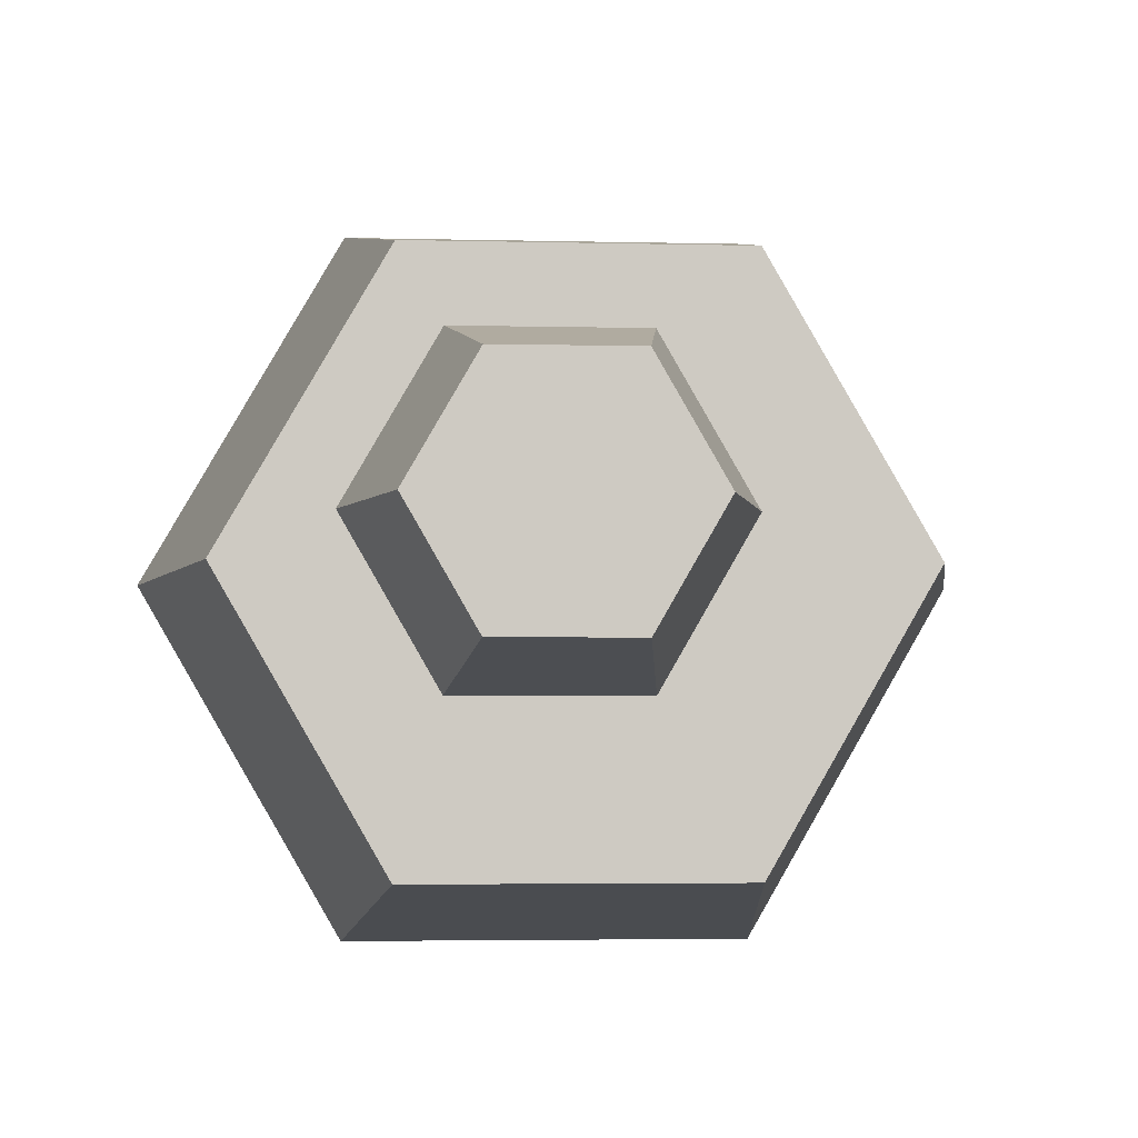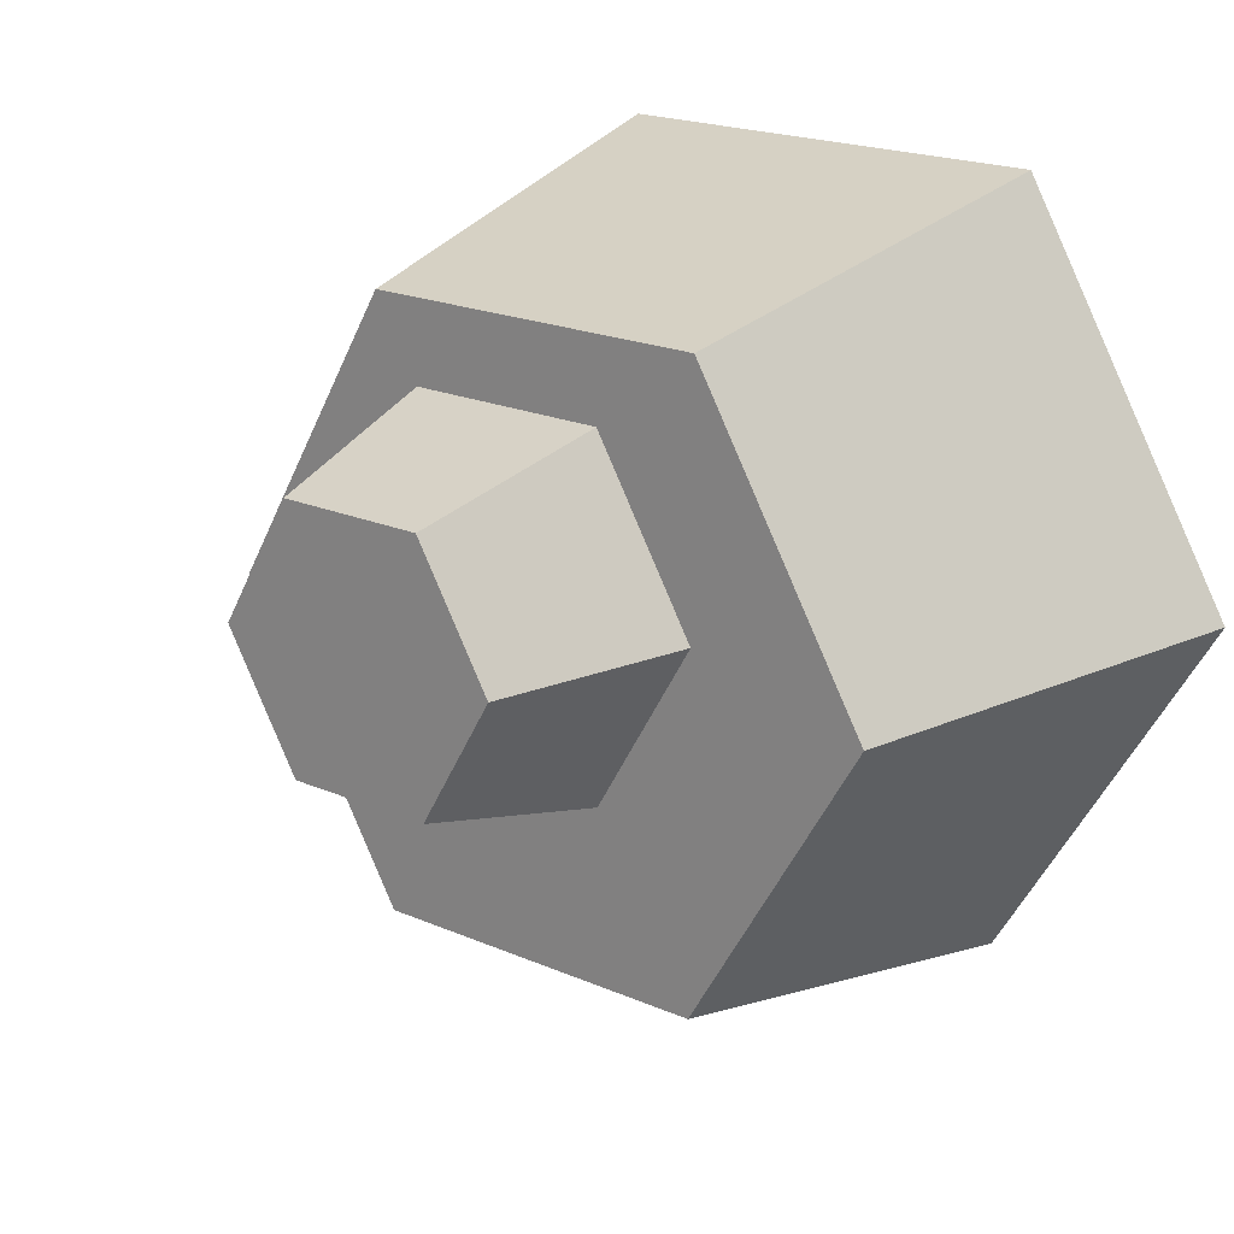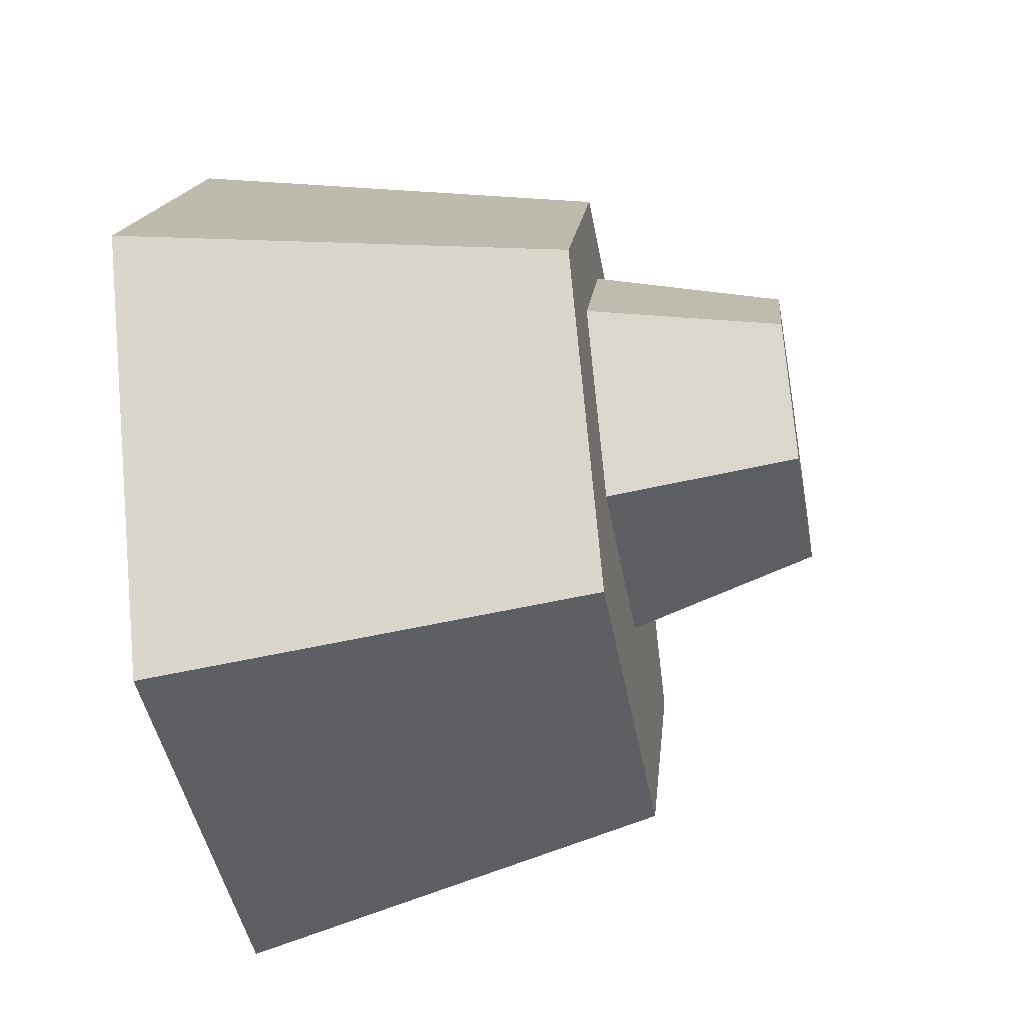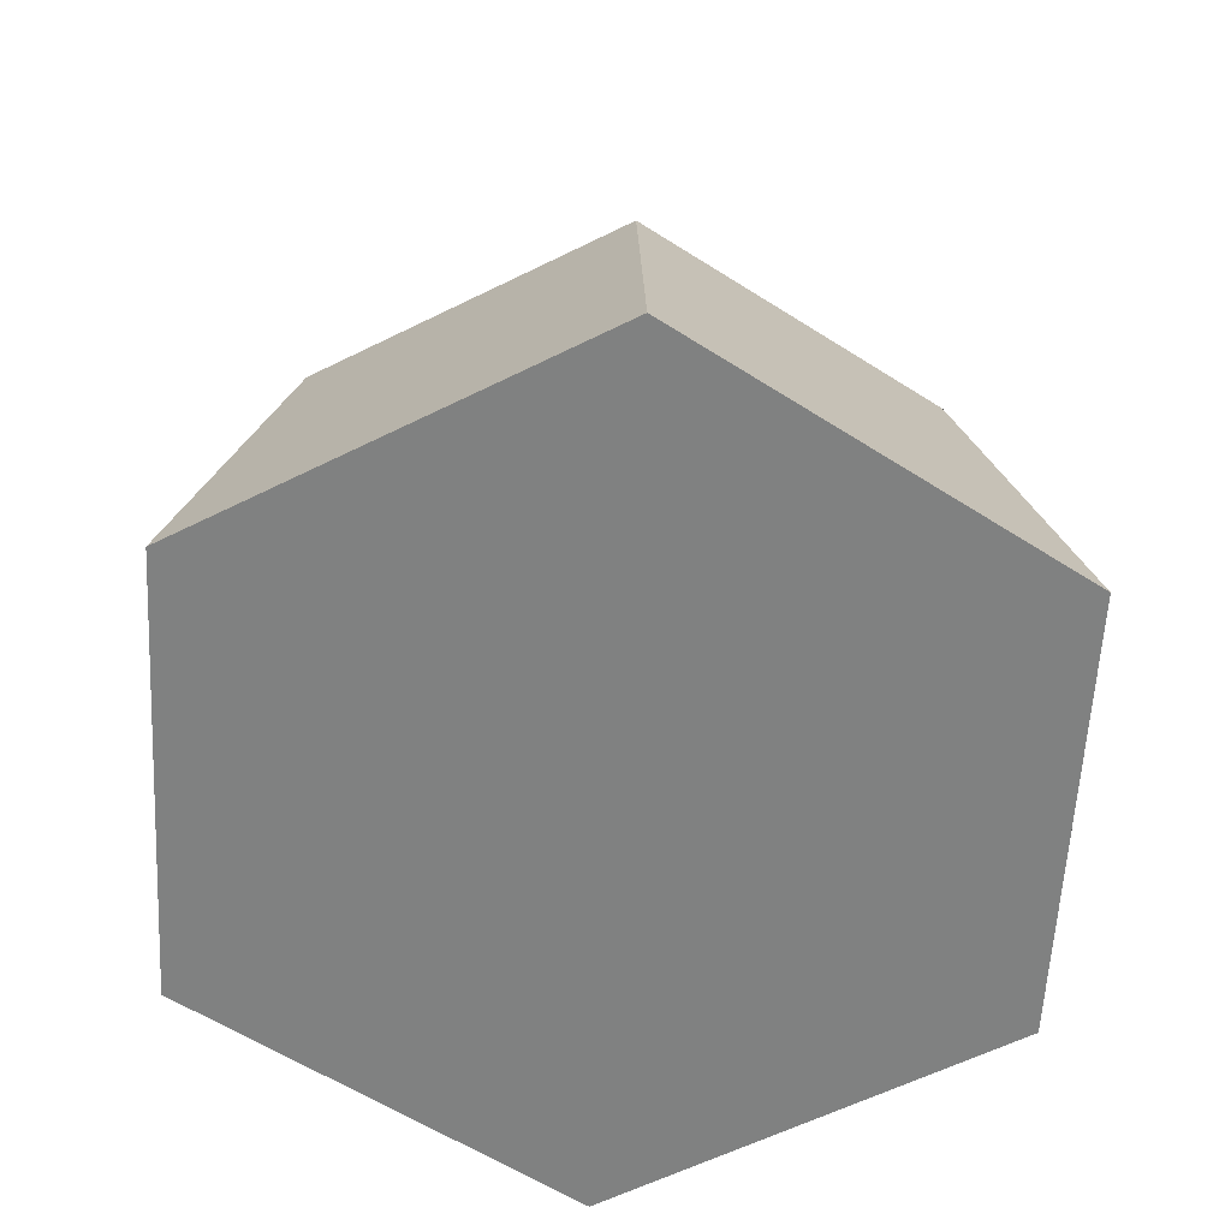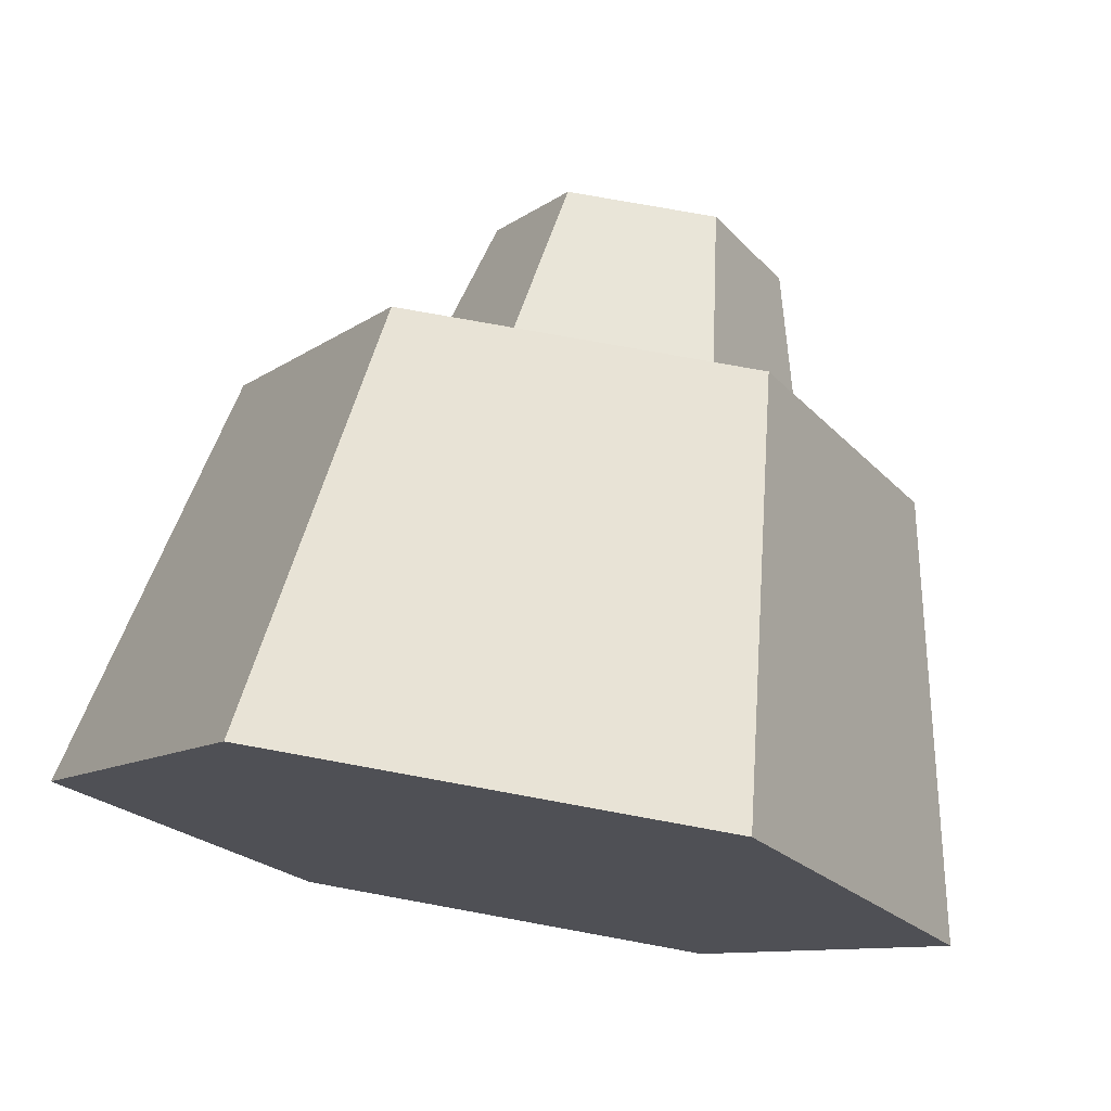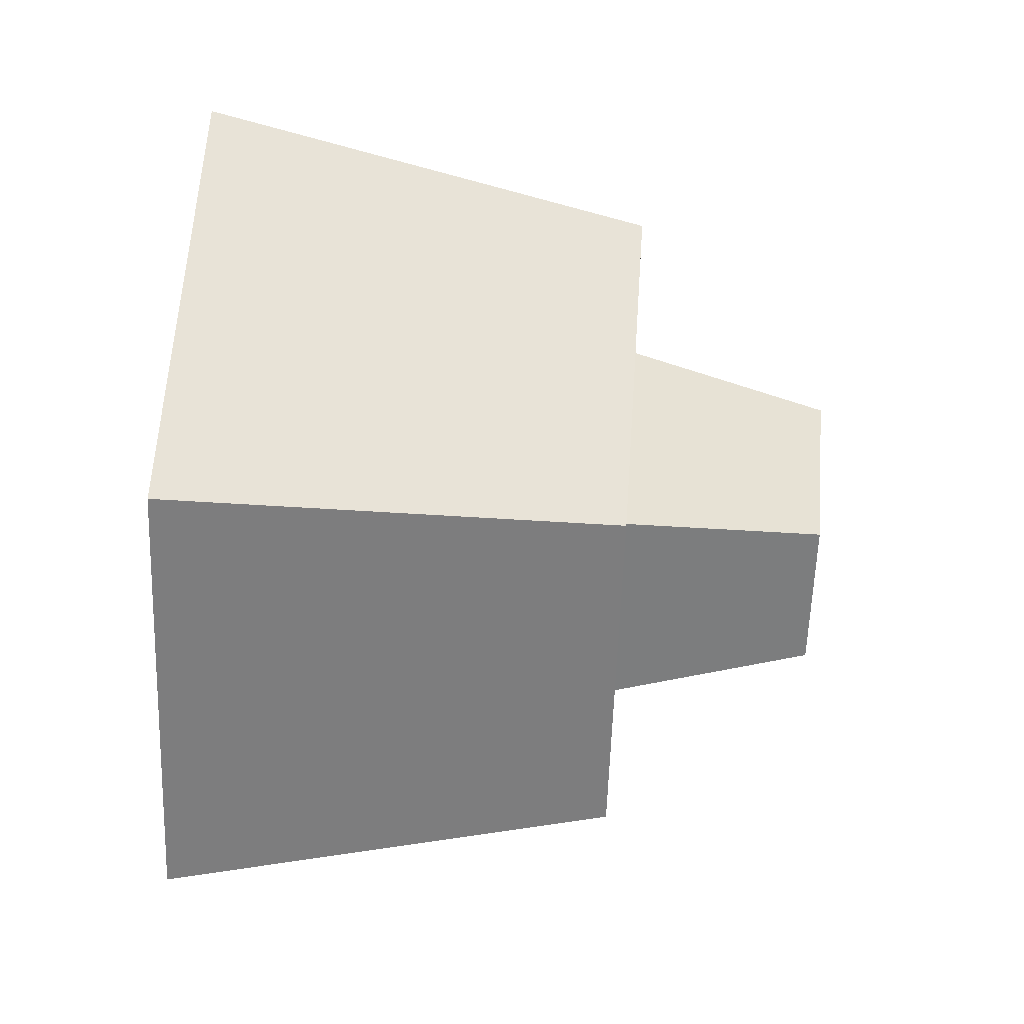
<metadata>
{"format":"obj","ext":"obj","renderer":"f3d","projection":"perspective","resolution":1024,"background":"white","views":[{"elev":-3.7,"azim":175.3,"up":"+Z"},{"elev":20.4,"azim":-141.8,"up":"+Z"},{"elev":-45.2,"azim":100.4,"up":"+Z"},{"elev":-60.3,"azim":-33.1,"up":"+Y"},{"elev":74.1,"azim":10.4,"up":"+Z"},{"elev":61.0,"azim":94.0,"up":"+Z"}]}
</metadata>
<code>
g rocksmall_02:default1
v 0.5 0 0.866
v 0.39 0.98 0.6755
v -0.39 0.98 0.6755
v -0.5 0 0.866
v 1 0 -2e-06
v 0.78 0.98 -2e-06
v -0.5 0 -0.866
v 0.5 0 -0.866
v -1 0 -2e-06
v -0.39 0.98 -0.6755
v 0.39 0.98 -0.6755
v -0.78 0.98 -2e-06
v -0.388 0.98 0.1061
v -0.1632 0.98 0.4955
v 0.2865 0.98 0.4955
v 0.5113 0.98 0.1061
v 0.2865 0.98 -0.2833
v -0.1632 0.98 -0.2833
v -0.2666 1.42 0.1061
v -0.1025 1.42 -0.1782
v 0.2257 1.42 -0.1782
v -0.1025 1.42 0.3904
v 0.2257 1.42 0.3904
v 0.3899 1.42 0.1061
g rocksmall_02:Mesh1Rock_2Model rocksmall_02:landscape_pack Med_Rock_H Med_Rocks
f 1 2 3 4
f 1 5 6 2
f 7 8 5 1 4 9
f 7 10 11 8
f 12 10 7 9
f 3 10 12
f 10 3 13
f 13 3 14
f 14 3 2
f 14 2 15
f 15 2 16
f 16 2 6
f 11 16 6
f 11 17 16
f 11 18 17
f 10 18 11
f 18 10 13
f 19 20 18 13
f 21 20 19 22 23 24
f 18 20 21 17
f 16 17 21 24
f 15 16 24 23
f 15 23 22 14
f 22 19 13 14
f 5 8 11 6
f 3 12 9 4

</code>
